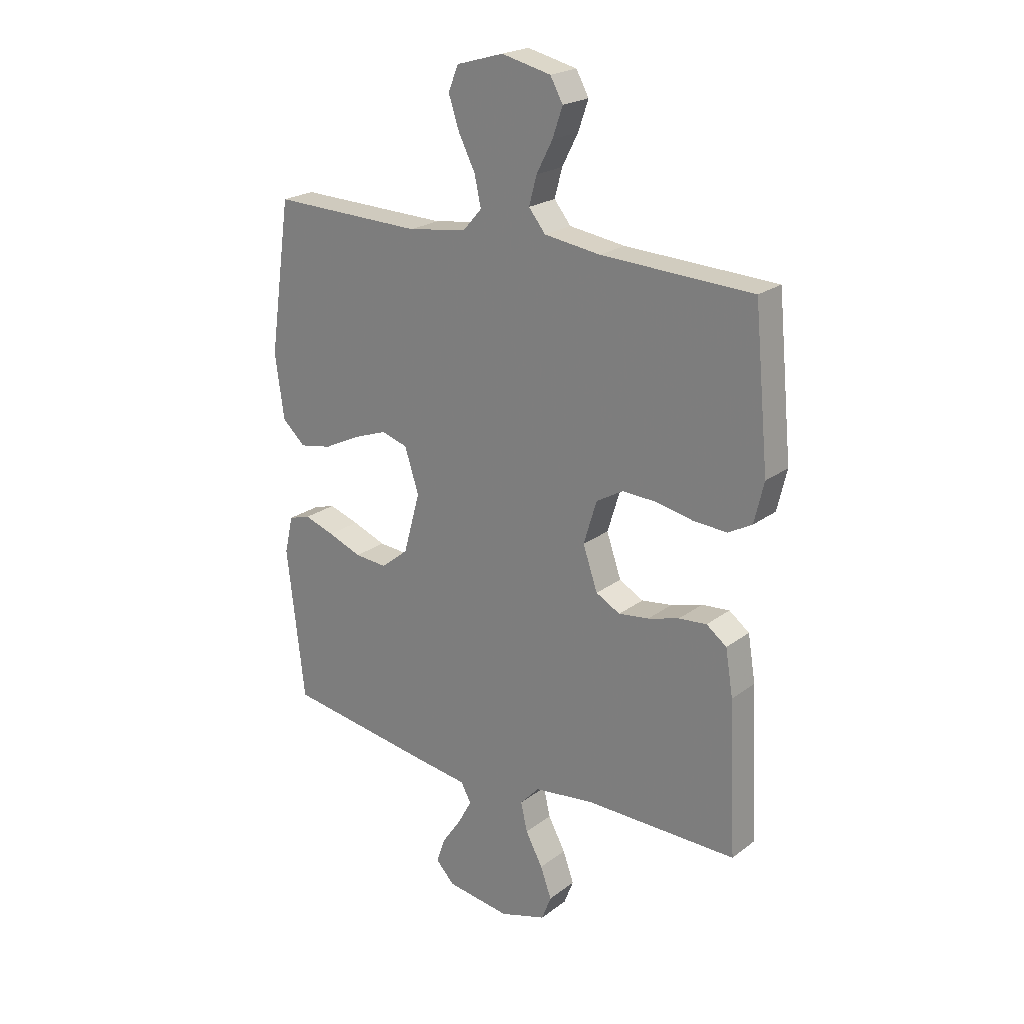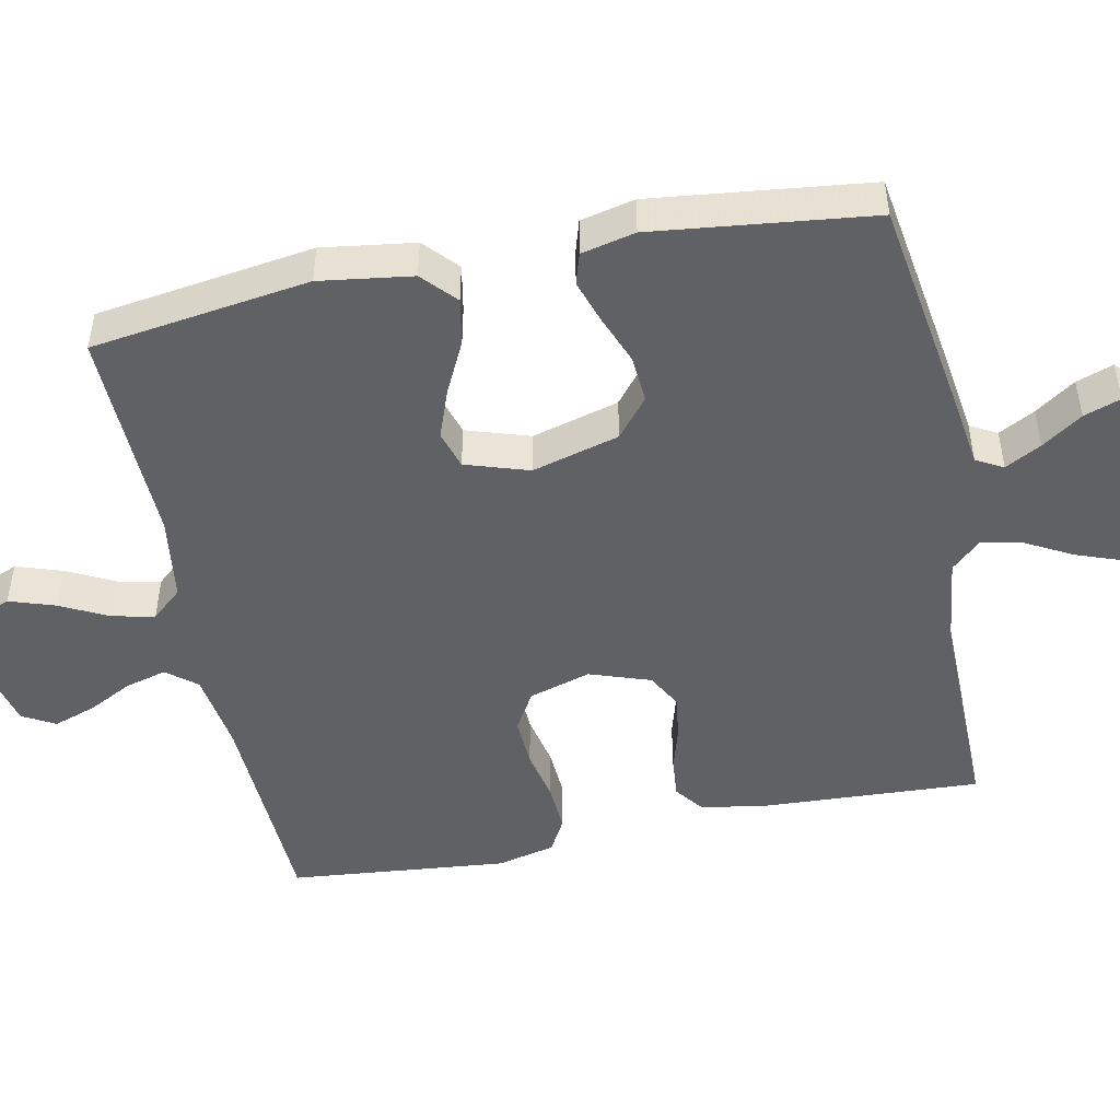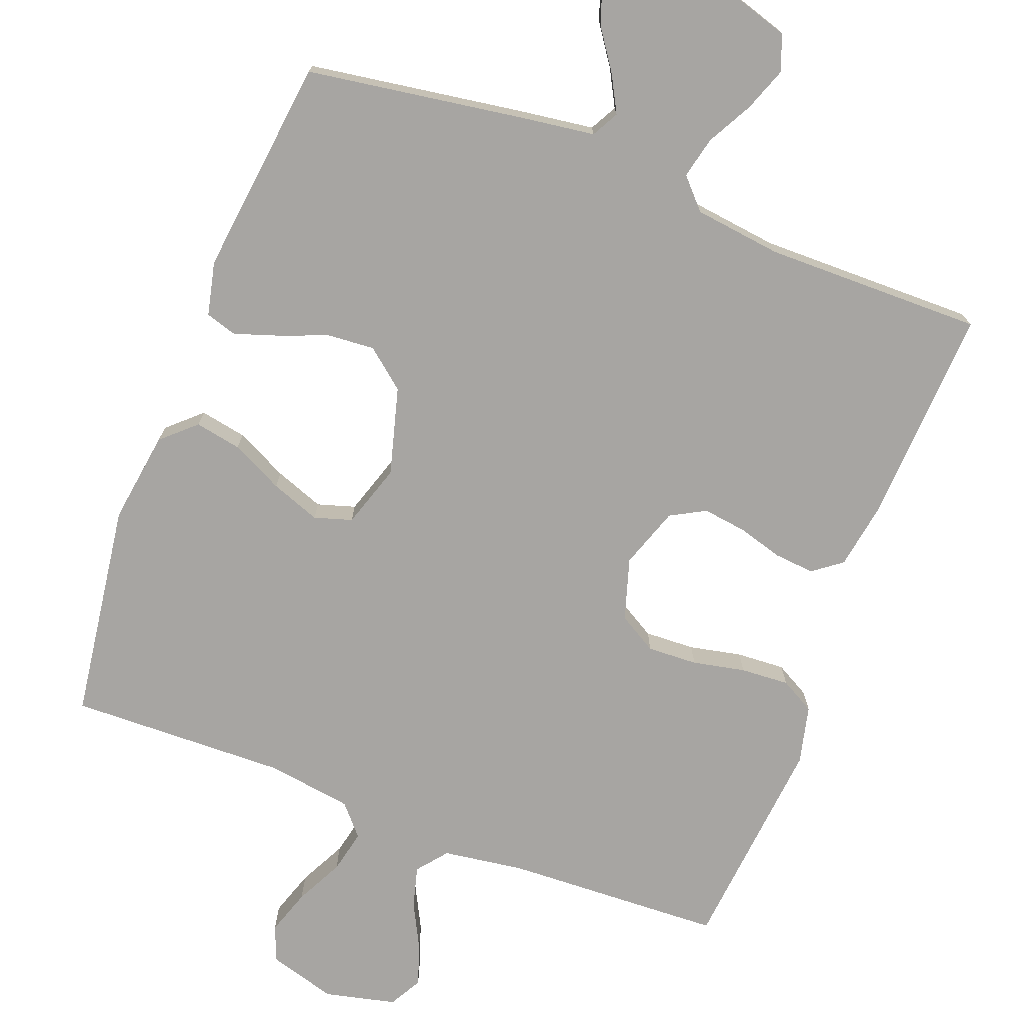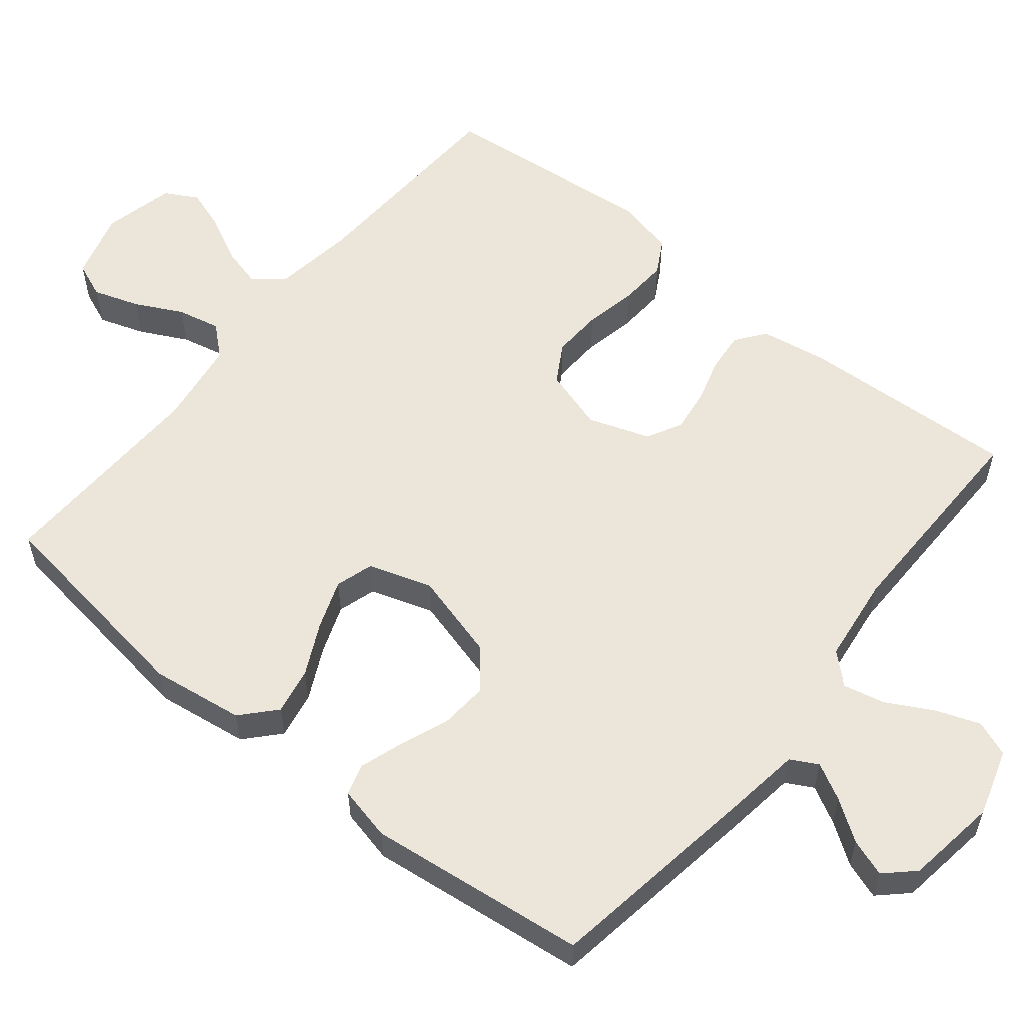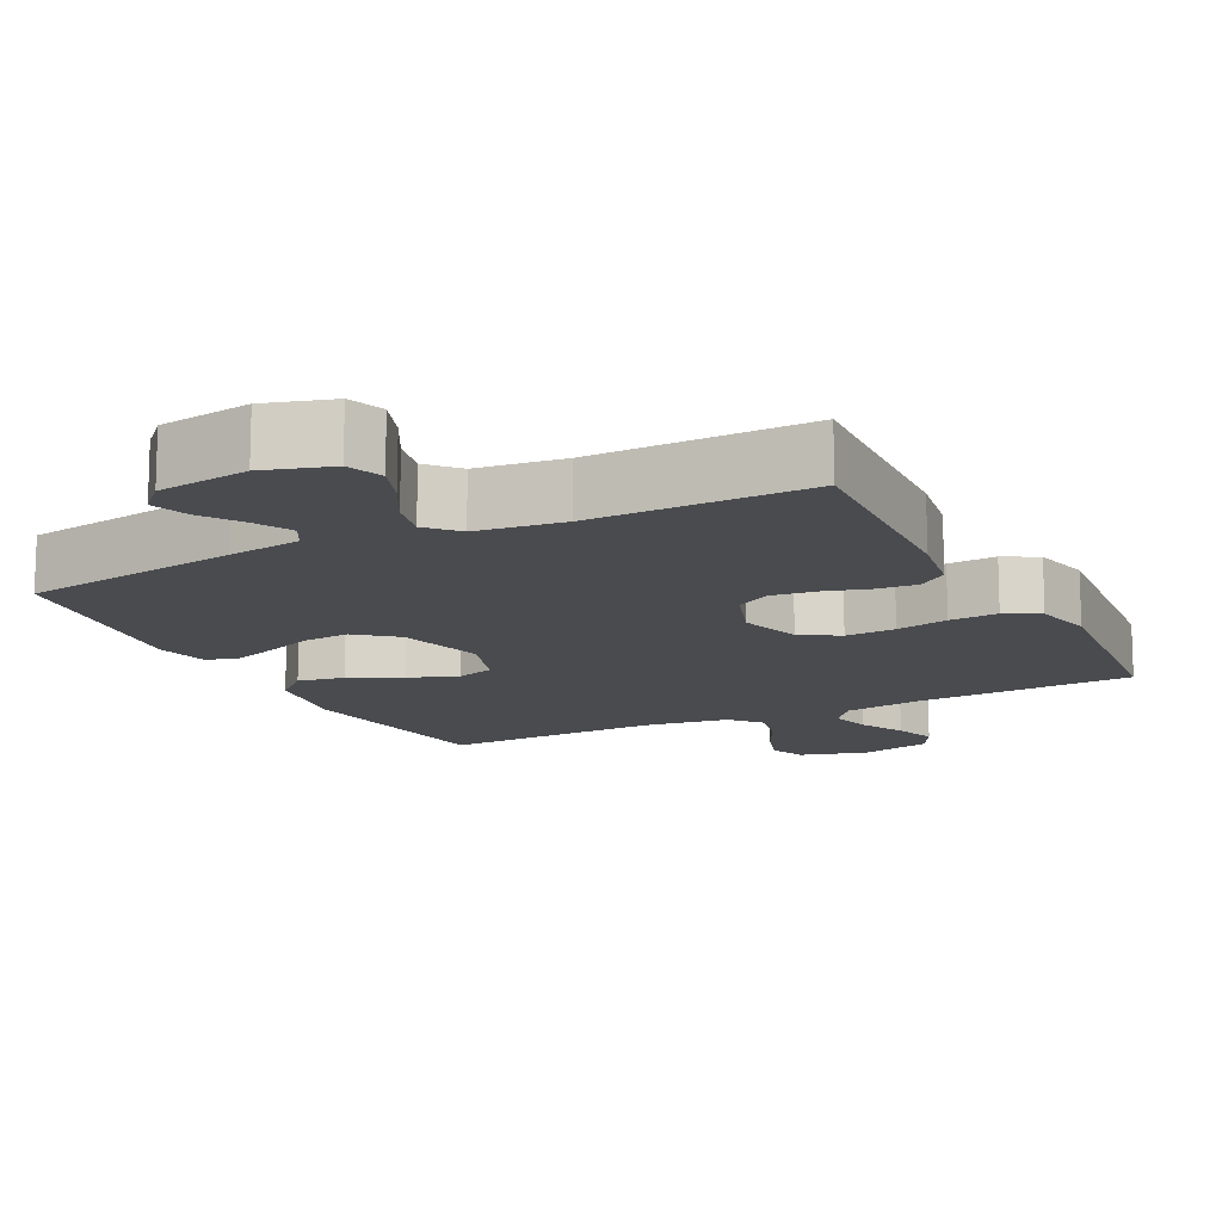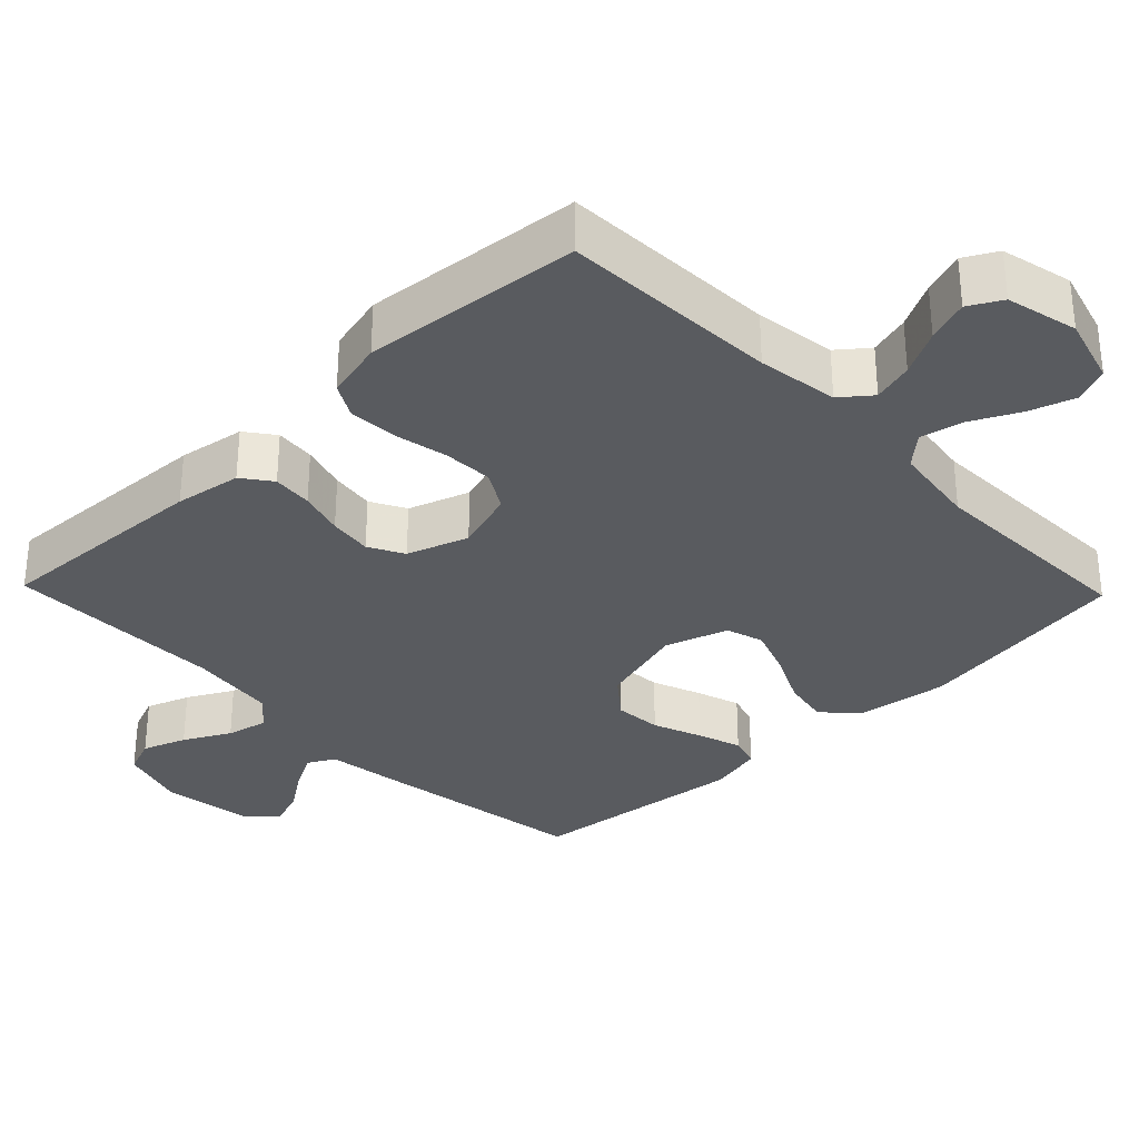
<metadata>
{"format":"obj","ext":"obj","renderer":"f3d","projection":"perspective","resolution":1024,"background":"white","views":[{"elev":22.0,"azim":-142.0,"up":"+Z"},{"elev":-48.3,"azim":101.5,"up":"+Y"},{"elev":-73.9,"azim":159.1,"up":"+Y"},{"elev":56.9,"azim":129.0,"up":"+Y"},{"elev":-13.8,"azim":-153.2,"up":"+Y"},{"elev":-32.4,"azim":-46.0,"up":"+Y"}]}
</metadata>
<code>
v -0.5 0.07 0.5
v -0.2 0.07 0.513
v -0.089 0.07 0.529
v -0.056 0.07 0.57
v -0.071 0.07 0.626
v -0.103 0.07 0.688
v -0.123 0.07 0.746
v -0.098 0.07 0.791
v 0 0.07 0.814
v 0.093 0.07 0.787
v 0.113 0.07 0.738
v 0.092 0.07 0.675
v 0.059 0.07 0.61
v 0.046 0.07 0.551
v 0.083 0.07 0.509
v 0.2 0.07 0.492
v 0.5 0.07 0.5
v 0.543 0.07 0.2
v 0.525 0.07 0.073
v 0.479 0.07 0.031
v 0.415 0.07 0.043
v 0.344 0.07 0.078
v 0.276 0.07 0.103
v 0.224 0.07 0.087
v 0.196 0.07 0
v 0.229 0.07 -0.12
v 0.283 0.07 -0.164
v 0.348 0.07 -0.159
v 0.415 0.07 -0.133
v 0.475 0.07 -0.113
v 0.518 0.07 -0.126
v 0.535 0.07 -0.2
v 0.5 0.07 -0.5
v 0.2 0.07 -0.546
v 0.1 0.07 -0.56
v 0.08 0.07 -0.597
v 0.107 0.07 -0.647
v 0.145 0.07 -0.702
v 0.163 0.07 -0.753
v 0.126 0.07 -0.792
v 0 0.07 -0.81
v -0.092 0.07 -0.782
v -0.111 0.07 -0.733
v -0.089 0.07 -0.673
v -0.055 0.07 -0.61
v -0.042 0.07 -0.553
v -0.08 0.07 -0.512
v -0.2 0.07 -0.497
v -0.5 0.07 -0.5
v -0.485 0.07 -0.2
v -0.47 0.07 -0.109
v -0.43 0.07 -0.079
v -0.375 0.07 -0.084
v -0.313 0.07 -0.102
v -0.253 0.07 -0.11
v -0.205 0.07 -0.084
v -0.176 0.07 0
v -0.202 0.07 0.085
v -0.255 0.07 0.116
v -0.324 0.07 0.113
v -0.396 0.07 0.098
v -0.463 0.07 0.094
v -0.51 0.07 0.12
v -0.529 0.07 0.2
v -0.5 0 0.5
v -0.2 0 0.513
v -0.089 0 0.529
v -0.056 0 0.57
v -0.071 0 0.626
v -0.103 0 0.688
v -0.123 0 0.746
v -0.098 0 0.791
v 0 0 0.814
v 0.093 0 0.787
v 0.113 0 0.738
v 0.092 0 0.675
v 0.059 0 0.61
v 0.046 0 0.551
v 0.083 0 0.509
v 0.2 0 0.492
v 0.5 0 0.5
v 0.543 0 0.2
v 0.525 0 0.073
v 0.479 0 0.031
v 0.415 0 0.043
v 0.344 0 0.078
v 0.276 0 0.103
v 0.224 0 0.087
v 0.196 0 0
v 0.229 0 -0.12
v 0.283 0 -0.164
v 0.348 0 -0.159
v 0.415 0 -0.133
v 0.475 0 -0.113
v 0.518 0 -0.126
v 0.535 0 -0.2
v 0.5 0 -0.5
v 0.2 0 -0.546
v 0.1 0 -0.56
v 0.08 0 -0.597
v 0.107 0 -0.647
v 0.145 0 -0.702
v 0.163 0 -0.753
v 0.126 0 -0.792
v 0 0 -0.81
v -0.092 0 -0.782
v -0.111 0 -0.733
v -0.089 0 -0.673
v -0.055 0 -0.61
v -0.042 0 -0.553
v -0.08 0 -0.512
v -0.2 0 -0.497
v -0.5 0 -0.5
v -0.485 0 -0.2
v -0.47 0 -0.109
v -0.43 0 -0.079
v -0.375 0 -0.084
v -0.313 0 -0.102
v -0.253 0 -0.11
v -0.205 0 -0.084
v -0.176 0 0
v -0.202 0 0.085
v -0.255 0 0.116
v -0.324 0 0.113
v -0.396 0 0.098
v -0.463 0 0.094
v -0.51 0 0.12
v -0.529 0 0.2
f 64 1 2
f 63 64 2
f 62 63 2
f 61 62 2
f 60 61 2
f 59 60 2 3
f 58 59 3 4
f 57 58 4
f 52 53 54
f 51 52 54
f 50 51 54
f 49 50 54
f 48 49 54
f 47 48 54 55
f 46 47 55 56
f 43 44 45
f 42 43 45
f 41 42 45
f 40 41 45
f 39 40 45
f 38 39 45
f 37 38 45
f 36 37 45 46
f 46 56 57
f 36 46 57
f 35 36 57
f 33 34 35
f 32 33 35
f 31 32 35
f 30 31 35
f 29 30 35
f 28 29 35
f 20 21 22
f 19 20 22
f 18 19 22
f 17 18 22
f 16 17 22
f 15 16 22 23
f 14 15 23 24
f 11 12 13
f 10 11 13
f 9 10 13
f 8 9 13
f 7 8 13
f 6 7 13
f 5 6 13
f 4 5 13 14
f 14 24 25
f 4 14 25
f 57 4 25
f 27 28 35
f 26 27 35 57
f 25 26 57
f 66 65 128
f 66 128 127
f 66 127 126
f 66 126 125
f 66 125 124
f 67 66 124 123
f 68 67 123 122
f 68 122 121
f 118 117 116
f 118 116 115
f 118 115 114
f 118 114 113
f 118 113 112
f 119 118 112 111
f 120 119 111 110
f 109 108 107
f 109 107 106
f 109 106 105
f 109 105 104
f 109 104 103
f 109 103 102
f 109 102 101
f 110 109 101 100
f 121 120 110
f 121 110 100
f 121 100 99
f 99 98 97
f 99 97 96
f 99 96 95
f 99 95 94
f 99 94 93
f 99 93 92
f 86 85 84
f 86 84 83
f 86 83 82
f 86 82 81
f 86 81 80
f 87 86 80 79
f 88 87 79 78
f 77 76 75
f 77 75 74
f 77 74 73
f 77 73 72
f 77 72 71
f 77 71 70
f 77 70 69
f 78 77 69 68
f 89 88 78
f 89 78 68
f 89 68 121
f 99 92 91
f 121 99 91 90
f 121 90 89
f 1 65 66 2
f 2 66 67 3
f 3 67 68 4
f 4 68 69 5
f 5 69 70 6
f 6 70 71 7
f 7 71 72 8
f 8 72 73 9
f 9 73 74 10
f 10 74 75 11
f 11 75 76 12
f 12 76 77 13
f 13 77 78 14
f 14 78 79 15
f 15 79 80 16
f 16 80 81 17
f 17 81 82 18
f 18 82 83 19
f 19 83 84 20
f 20 84 85 21
f 21 85 86 22
f 22 86 87 23
f 23 87 88 24
f 24 88 89 25
f 25 89 90 26
f 26 90 91 27
f 27 91 92 28
f 28 92 93 29
f 29 93 94 30
f 30 94 95 31
f 31 95 96 32
f 32 96 97 33
f 33 97 98 34
f 34 98 99 35
f 35 99 100 36
f 36 100 101 37
f 37 101 102 38
f 38 102 103 39
f 39 103 104 40
f 40 104 105 41
f 41 105 106 42
f 42 106 107 43
f 43 107 108 44
f 44 108 109 45
f 45 109 110 46
f 46 110 111 47
f 47 111 112 48
f 48 112 113 49
f 49 113 114 50
f 50 114 115 51
f 51 115 116 52
f 52 116 117 53
f 53 117 118 54
f 54 118 119 55
f 55 119 120 56
f 56 120 121 57
f 57 121 122 58
f 58 122 123 59
f 59 123 124 60
f 60 124 125 61
f 61 125 126 62
f 62 126 127 63
f 63 127 128 64
f 64 128 65 1

</code>
